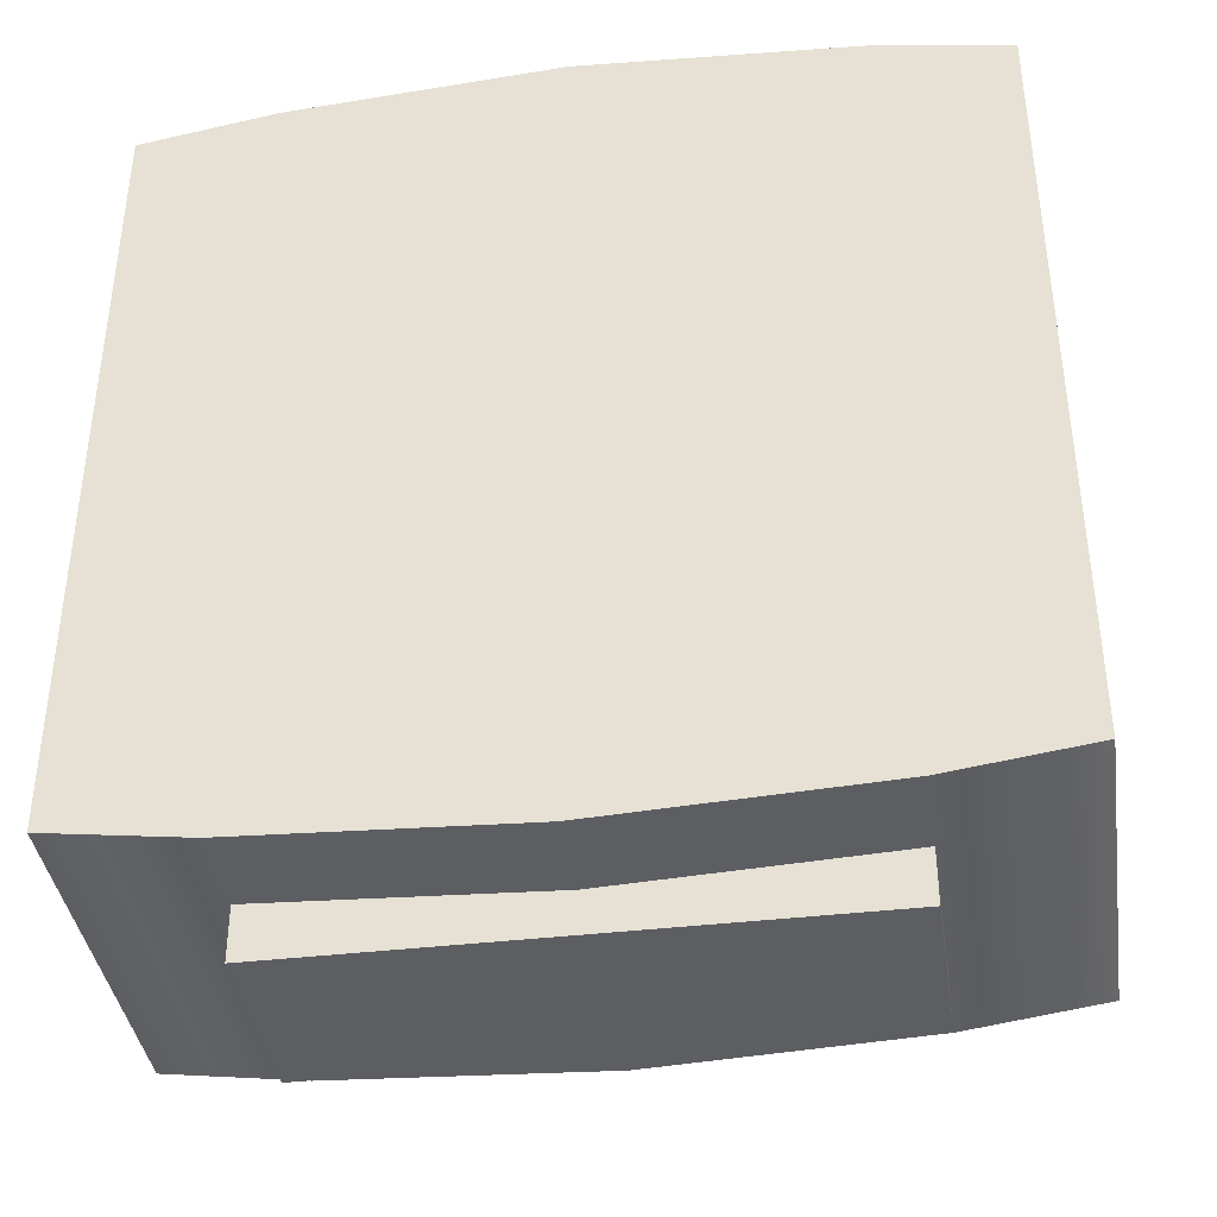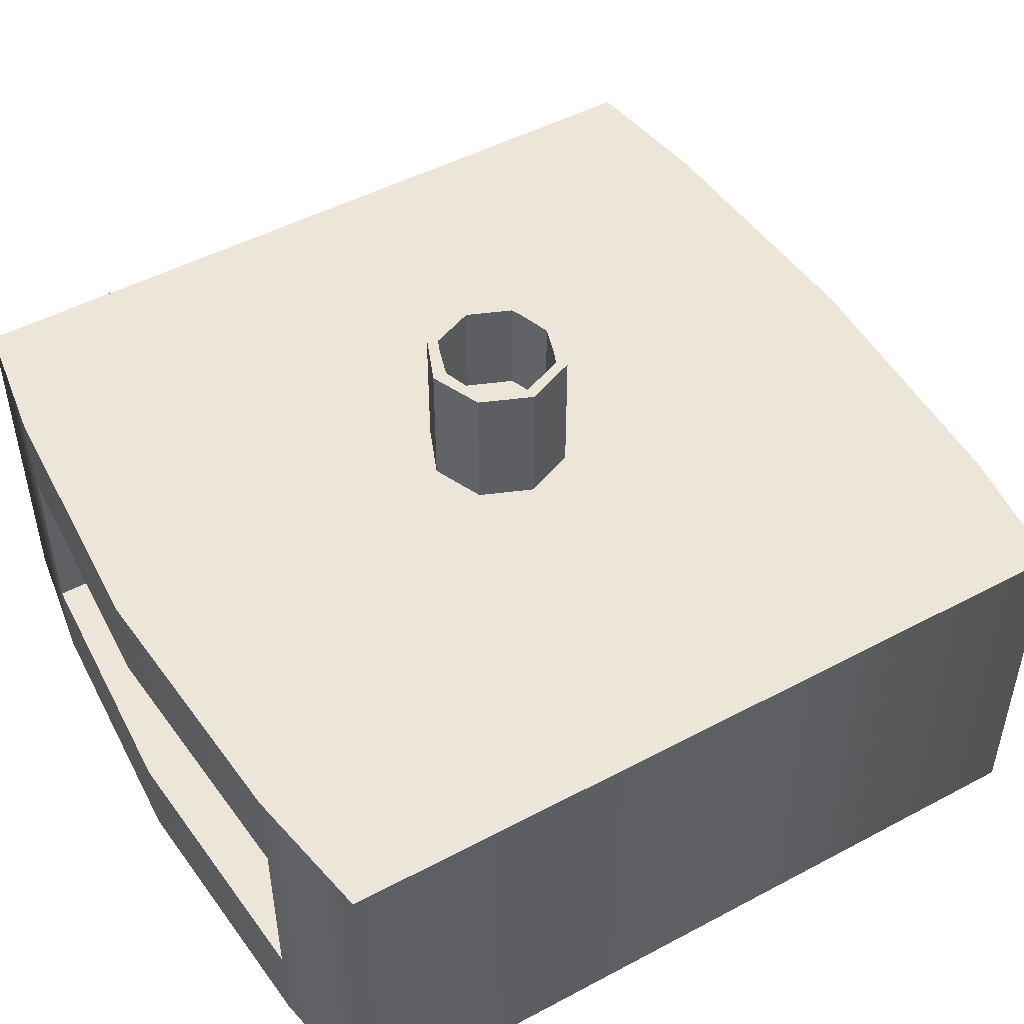
<metadata>
{"format":"obj","ext":"obj","renderer":"f3d","projection":"perspective","resolution":1024,"background":"white","views":[{"elev":-39.2,"azim":8.4,"up":"+Z"},{"elev":48.9,"azim":59.4,"up":"+Y"}]}
</metadata>
<code>
v  -26.22 0 0.7574
v  -26.22 0 25.53
v  0 0 28.17
v  26.22 0 25.53
v  26.22 0 0.7574
v  26.22 0 -24.28
v  -0 0 -26.28
v  -26.22 0 -24.28
v  -26.22 5.872 0.7574
v  -26.22 5.872 25.53
v  0 5.872 28.17
v  26.22 5.872 25.53
v  26.22 5.872 0.7574
v  26.22 5.872 -24.28
v  -0 5.872 -26.28
v  -26.22 5.872 -24.28
v  -26.22 11.74 0.7574
v  -26.22 11.74 25.53
v  0 11.74 22.74
v  26.22 11.74 25.53
v  26.22 11.74 0.7574
v  26.22 11.74 -24.28
v  -0 11.74 -28.89
v  -26.22 11.74 -24.28
v  -26.22 17.62 0.7574
v  -26.22 17.62 25.53
v  0 17.62 28.17
v  26.22 17.62 25.53
v  26.22 17.62 0.7574
v  26.22 17.62 -24.28
v  -0 17.62 -26.28
v  -26.22 17.62 -24.28
v  -26.22 23.49 0.7574
v  -26.22 23.49 25.53
v  0 23.49 28.17
v  26.22 23.49 25.53
v  26.22 23.49 0.7574
v  26.22 23.49 -24.28
v  -0 23.49 -26.28
v  -26.22 23.49 -24.28
v  -19.67 0 0.7574
v  -13.91 0 14.66
v  0 0 20.42
v  13.91 0 14.66
v  19.67 0 0.7574
v  13.91 0 -13.15
v  -0 0 -18.91
v  -13.91 0 -13.15
v  -13.11 0 0.7574
v  -9.271 0 10.03
v  0 0 13.87
v  9.271 0 10.03
v  13.11 0 0.7574
v  9.271 0 -8.514
v  -0 0 -12.35
v  -9.271 0 -8.514
v  -6.556 0 0.7574
v  -4.636 0 5.393
v  0 0 7.313
v  4.636 0 5.393
v  6.556 0 0.7574
v  4.636 0 -3.878
v  -0 0 -5.798
v  -4.636 0 -3.878
v  -0 0 0.7574
v  -19.67 23.49 0.7574
v  -13.91 23.49 14.66
v  0 23.49 20.42
v  13.91 23.49 14.66
v  19.67 23.49 0.7574
v  13.91 23.49 -13.15
v  -0 23.49 -18.91
v  -13.91 23.49 -13.15
v  -13.11 23.49 0.7574
v  -9.271 23.49 10.03
v  0 23.49 13.87
v  9.271 23.49 10.03
v  13.11 23.49 0.7574
v  9.271 23.49 -8.514
v  -0 23.49 -12.35
v  -9.271 23.49 -8.514
v  -4.599 23.49 0.7574
v  -3.252 23.49 4.009
v  0 23.49 5.356
v  3.252 23.49 4.009
v  4.599 23.49 0.7574
v  3.252 23.49 -2.494
v  -0 23.49 -3.841
v  -3.252 23.49 -2.494
v  -0 25.66 0.7574
v  -4.599 31.79 0.7574
v  -3.252 31.79 4.009
v  0 31.79 5.356
v  3.252 31.79 4.009
v  4.599 31.79 0.7574
v  3.252 31.79 -2.494
v  -0 31.79 -3.841
v  -3.252 31.79 -2.494
v  17.44 0 -25.47
v  17.44 5.872 -25.47
v  17.44 11.74 -25.47
v  17.44 17.62 -25.47
v  17.44 23.49 -25.47
v  9.248 0 -15.08
v  6.165 0 -9.8
v  3.083 0 -4.521
v  9.248 23.49 -15.08
v  6.165 23.49 -9.8
v  2.162 23.49 -2.946
v  2.162 31.79 -2.946
v  -17.44 0 -25.47
v  -17.44 5.872 -25.47
v  -17.44 11.74 -25.47
v  -17.44 17.62 -25.47
v  -17.44 23.49 -25.47
v  -9.248 0 -15.08
v  -6.165 0 -9.8
v  -3.083 0 -4.521
v  -9.248 23.49 -15.08
v  -6.165 23.49 -9.8
v  -2.162 23.49 -2.946
v  -2.162 31.79 -2.946
v  17.44 0 26.98
v  17.44 5.872 26.98
v  17.44 11.74 26.98
v  17.44 17.62 26.98
v  17.44 23.49 26.98
v  9.248 0 16.59
v  6.165 0 11.32
v  3.083 0 6.036
v  9.248 23.49 16.59
v  6.165 23.49 11.32
v  2.162 23.49 4.46
v  2.162 31.79 4.46
v  -17.44 0 26.98
v  -17.44 5.872 26.98
v  -17.44 11.74 26.98
v  -17.44 17.62 26.98
v  -17.44 23.49 26.98
v  -9.248 0 16.59
v  -6.165 0 11.32
v  -3.083 0 6.036
v  -9.248 23.49 16.59
v  -6.165 23.49 11.32
v  -2.162 23.49 4.46
v  -2.162 31.79 4.46
v  17.44 5.872 -28.89
v  -0 5.872 -28.89
v  -17.44 5.872 -28.89
v  -17.44 11.74 -28.89
v  -17.44 17.62 -28.89
v  -0 17.62 -28.89
v  17.44 17.62 -28.89
v  17.44 11.74 -28.89
v  -17.44 5.872 22.74
v  0 5.872 22.74
v  17.44 5.872 22.74
v  17.44 11.74 22.74
v  17.44 17.62 22.74
v  0 17.62 22.74
v  -17.44 17.62 22.74
v  -17.44 11.74 22.74
v  -4.599 32.14 0.7574
v  -3.252 32.14 4.009
v  -2.162 32.14 4.46
v  0 32.14 5.356
v  2.162 32.14 4.46
v  3.252 32.14 4.009
v  4.599 32.14 0.7574
v  3.252 32.14 -2.494
v  2.162 32.14 -2.946
v  -0 32.14 -3.841
v  -2.162 32.14 -2.946
v  -3.252 32.14 -2.494
v  -4.599 23.9 0.7574
v  -3.252 23.9 4.009
v  0 23.9 5.356
v  3.252 23.9 4.009
v  4.599 23.9 0.7574
v  3.252 23.9 -2.494
v  -0 23.9 -3.841
v  -3.252 23.9 -2.494
v  2.162 23.9 -2.946
v  -2.162 23.9 -2.946
v  2.162 23.9 4.46
v  -2.162 23.9 4.46
v  -26.22 22.82 25.53
v  -26.22 22.82 0.7574
v  0 22.82 28.17
v  26.22 22.82 25.53
v  26.22 22.82 0.7574
v  26.22 22.82 -24.28
v  -0 22.82 -26.28
v  -26.22 22.82 -24.28
v  17.44 22.82 -25.47
v  -17.44 22.82 -25.47
v  17.44 22.82 26.98
v  -17.44 22.82 26.98
v  -26.22 0.4362 25.53
v  -26.22 0.4362 0.7574
v  0 0.4362 28.17
v  26.22 0.4362 25.53
v  26.22 0.4362 0.7574
v  26.22 0.4362 -24.28
v  -0 0.4362 -26.28
v  -26.22 0.4362 -24.28
v  17.44 0.4362 -25.47
v  -17.44 0.4362 -25.47
v  17.44 0.4362 26.98
v  -17.44 0.4362 26.98
v  17.44 5.872 -28.55
v  -0 5.872 -28.55
v  -17.44 5.872 -28.55
v  -17.44 11.74 -28.55
v  -17.44 17.62 -28.55
v  -0 17.62 -28.55
v  17.44 17.62 -28.55
v  17.44 11.74 -28.55
v  17.44 5.872 -25.51
v  -0 5.872 -26.4
v  -17.44 5.872 -25.59
v  -17.44 11.74 -25.6
v  -17.44 17.62 -25.51
v  -0 17.62 -26.45
v  17.44 17.62 -25.52
v  17.44 11.74 -25.6
v  17.79 0 -25.42
v  -17.79 5.872 -25.42
v  -17.79 11.74 -25.42
v  -17.79 17.62 -25.42
v  -17.79 23.49 -25.42
v  9.434 0 -15
v  6.29 0 -9.749
v  3.145 0 -4.496
v  -0 0 -5.536
v  -9.434 23.49 -15
v  -6.29 23.49 -9.749
v  2.206 23.49 -2.928
v  -0 32.14 -3.657
v  2.206 31.79 -2.928
v  17.79 5.872 -25.42
v  17.79 11.74 -25.42
v  17.79 17.62 -25.42
v  17.79 23.49 -25.42
v  9.434 23.49 -15
v  6.29 23.49 -9.749
v  -17.79 0 -25.42
v  -9.434 0 -15
v  -6.29 0 -9.749
v  -3.145 0 -4.496
v  -2.206 23.49 -2.928
v  -2.206 31.79 -2.928
v  2.206 32.14 -2.928
v  -2.206 32.14 -2.928
v  2.206 23.9 -2.928
v  -2.206 23.9 -2.928
v  17.79 22.82 -25.42
v  -17.79 22.82 -25.42
v  17.79 0.4362 -25.42
v  -17.79 0.4362 -25.42
v  -17.79 0 26.92
v  17.79 5.872 26.92
v  17.79 11.74 26.92
v  17.79 17.62 26.92
v  17.79 23.49 26.92
v  -9.434 0 16.52
v  -6.29 0 11.26
v  -3.145 0 6.011
v  0 0 7.051
v  9.434 23.49 16.52
v  6.29 23.49 11.26
v  -2.206 23.49 4.442
v  0 32.14 5.172
v  -2.206 31.79 4.442
v  17.79 0 26.92
v  9.434 0 16.52
v  6.29 0 11.26
v  3.145 0 6.011
v  2.206 23.49 4.442
v  2.206 31.79 4.442
v  -17.79 5.872 26.92
v  -17.79 11.74 26.92
v  -17.79 17.62 26.92
v  -17.79 23.49 26.92
v  -9.434 23.49 16.52
v  -6.29 23.49 11.26
v  -2.206 32.14 4.442
v  2.206 32.14 4.442
v  -2.206 23.9 4.442
v  2.206 23.9 4.442
v  -17.79 22.82 26.92
v  17.79 22.82 26.92
v  -17.79 0.4362 26.92
v  17.79 0.4362 26.92
v  -17.44 5.872 26.67
v  0 5.872 27.96
v  17.44 5.872 26.67
v  17.44 11.74 26.67
v  17.44 17.62 26.67
v  0 17.62 27.81
v  -17.44 17.62 26.67
v  -17.44 11.74 26.67
v  -17.44 5.872 23.07
v  0 5.872 23.03
v  17.44 5.872 23.07
v  17.44 11.74 23.07
v  17.44 17.62 23.07
v  0 17.62 23.03
v  -17.44 17.62 23.07
v  -17.44 11.74 23.07
v  -17.11 6.197 22.74
v  0 6.197 22.74
v  17.11 6.197 22.74
v  17.11 11.74 22.74
v  17.11 17.29 22.74
v  0 17.29 22.74
v  -17.11 17.29 22.74
v  -17.11 11.74 22.74
v  17.11 6.197 -28.89
v  -0 6.197 -28.89
v  -17.11 6.197 -28.89
v  -17.11 11.74 -28.89
v  -17.11 17.29 -28.89
v  -0 17.29 -28.89
v  17.11 17.29 -28.89
v  17.11 11.74 -28.89
v  -3.86 32.14 0.7574
v  -2.73 32.14 3.487
v  -1.968 32.14 3.803
v  0 32.14 4.454
v  1.968 32.14 3.803
v  2.73 32.14 3.487
v  3.86 32.14 0.7574
v  2.73 32.14 -1.972
v  1.968 32.14 -2.288
v  -0 32.14 -2.939
v  -1.968 32.14 -2.288
v  -2.73 32.14 -1.972
v  -3.86 25.66 0.7574
v  -2.73 25.66 3.487
v  -1.968 25.66 3.803
v  0 25.66 4.454
v  1.968 25.66 3.803
v  2.73 25.66 3.487
v  3.86 25.66 0.7574
v  2.73 25.66 -1.972
v  1.968 25.66 -2.288
v  -0 25.66 -2.939
v  -1.968 25.66 -2.288
v  -2.73 25.66 -1.972
v  -26.22 17.96 25.53
v  0 17.96 28.17
v  26.22 17.96 25.53
v  26.22 17.96 0.7574
v  26.22 17.96 -24.28
v  -0 17.96 -26.28
v  -26.22 17.96 -24.28
v  17.44 17.96 -25.47
v  -17.44 17.96 -25.47
v  17.44 17.96 26.98
v  -17.44 17.96 26.98
v  -26.22 17.96 0.7574
v  17.79 17.96 -25.42
v  -17.79 17.96 -25.42
v  -17.79 17.96 26.92
v  17.79 17.96 26.92
v  -26.22 5.405 0.7574
v  -26.22 5.405 25.53
v  0 5.405 28.17
v  26.22 5.405 25.53
v  26.22 5.405 0.7574
v  26.22 5.405 -24.28
v  -0 5.405 -26.28
v  -26.22 5.405 -24.28
v  17.44 5.405 -25.47
v  -17.44 5.405 -25.47
v  17.44 5.405 26.98
v  -17.44 5.405 26.98
v  17.79 5.405 -25.42
v  -17.79 5.405 -25.42
v  -17.79 5.405 26.92
v  17.79 5.405 26.92
v  -3.51 23.49 4.267
v  -4.964 23.49 0.7574
v  0 23.49 5.721
v  3.51 23.49 4.267
v  4.964 23.49 0.7574
v  3.51 23.49 -2.752
v  -0 23.49 -4.206
v  -3.51 23.49 -2.752
v  2.334 23.49 -3.239
v  -2.334 23.49 -3.239
v  2.334 23.49 4.754
v  -2.334 23.49 4.754
v  2.381 23.49 -3.22
v  -2.381 23.49 -3.22
v  -2.381 23.49 4.735
v  2.381 23.49 4.735
v  -3.86 31.97 0.7574
v  -2.73 31.97 3.487
v  -1.968 31.97 3.803
v  0 31.97 4.454
v  1.968 31.97 3.803
v  2.73 31.97 3.487
v  3.86 31.97 0.7574
v  2.73 31.97 -1.972
v  1.968 31.97 -2.288
v  -0 31.97 -2.939
v  -1.968 31.97 -2.288
v  -2.73 31.97 -1.972
v  -3.86 25.91 0.7574
v  -2.73 25.91 3.487
v  -1.968 25.91 3.803
v  0 25.91 4.454
v  1.968 25.91 3.803
v  2.73 25.91 3.487
v  3.86 25.91 0.7574
v  2.73 25.91 -1.972
v  1.968 25.91 -2.288
v  -0 25.91 -2.939
v  -1.968 25.91 -2.288
v  -2.73 25.91 -1.972
v  17.44 11.74 -28.75
v  17.44 17.47 -28.75
v  17.44 17.47 -28.55
v  17.44 17.47 -25.83
v  17.44 11.74 -25.91
v  17.44 6.019 -25.81
v  17.44 6.019 -28.55
v  17.44 6.019 -28.75
v  -0 17.62 -28.75
v  -17.29 17.62 -28.75
v  -17.29 17.62 -28.55
v  -17.29 17.62 -25.83
v  -0 17.62 -26.6
v  17.29 17.62 -25.83
v  17.29 17.62 -28.55
v  17.29 17.62 -28.75
v  -17.44 11.74 -28.75
v  -17.44 6.019 -28.75
v  -17.44 6.019 -28.55
v  -17.44 6.019 -25.9
v  -17.44 11.75 -25.91
v  -17.44 17.47 -25.83
v  -17.44 17.47 -28.55
v  -17.44 17.47 -28.75
v  -0 5.872 -28.75
v  17.29 5.872 -28.75
v  17.29 5.872 -28.55
v  17.29 5.872 -25.82
v  0.0004 5.872 -26.55
v  -17.29 5.872 -25.9
v  -17.29 5.872 -28.55
v  -17.29 5.872 -28.75
g Cylinder001
f 2 199 200 1
f 261 293 199 2
f 123 209 201 3
f 5 203 202 4
f 6 204 203 5
f 227 259 204 6
f 111 208 205 7
f 1 200 206 8
f 9 10 18 17
f 281 282 18 10
f 313 314 19 312
f 12 13 21 20
f 13 14 22 21
f 241 242 22 14
f 321 322 23 320
f 16 9 17 24
f 17 18 26 25
f 282 283 26 18
f 314 315 316 19
f 20 21 29 28
f 21 22 30 29
f 242 243 30 22
f 322 323 324 23
f 24 17 25 32
f 26 351 362 25
f 283 365 351 26
f 126 360 352 27
f 29 354 353 28
f 30 355 354 29
f 243 363 355 30
f 114 359 356 31
f 25 362 357 32
f 2 1 41 42
f 3 135 140 43
f 275 276 44 4
f 5 4 44 45
f 6 5 45 46
f 7 99 104 47
f 247 248 48 8
f 1 8 48 41
f 42 41 49 50
f 140 141 51 43
f 276 277 52 44
f 45 44 52 53
f 46 45 53 54
f 104 105 55 47
f 248 249 56 48
f 41 48 56 49
f 50 49 57 58
f 141 142 59 51
f 277 278 60 52
f 53 52 60 61
f 54 53 61 62
f 105 106 63 55
f 249 250 64 56
f 49 56 64 57
f 57 64 65 58
f 269 59 142 268
f 60 278 269 65
f 65 62 61 60
f 235 63 106 234
f 64 250 235 65
f 33 34 67 66
f 284 285 67 34
f 35 127 131 68
f 36 37 70 69
f 37 38 71 70
f 244 245 71 38
f 39 115 119 72
f 40 33 66 73
f 66 67 75 74
f 285 286 75 67
f 131 132 76 68
f 69 70 78 77
f 70 71 79 78
f 245 246 79 71
f 119 120 80 72
f 73 66 74 81
f 75 383 384 74
f 286 397 383 75
f 132 393 385 76
f 78 387 386 77
f 79 388 387 78
f 246 395 388 79
f 120 392 389 80
f 74 384 390 81
f 90 350 339 340
f 340 341 342 90
f 273 166 167 288
f 345 346 90 344
f 346 347 348 90
f 239 172 173 254
f 83 176 175 82
f 272 289 176 83
f 133 185 177 84
f 86 179 178 85
f 87 180 179 86
f 238 255 180 87
f 121 184 181 88
f 82 175 182 89
f 7 205 207 99
f 320 23 326 319
f 23 324 325 326
f 31 356 358 102
f 99 227 232 104
f 104 232 233 105
f 233 234 106 105
f 39 72 107 103
f 107 72 80 108
f 108 80 389 391
f 88 181 183 109
f 247 260 208 111
f 228 229 113 112
f 229 230 114 113
f 230 364 359 114
f 7 47 116 111
f 116 47 55 117
f 117 55 63 118
f 115 231 236 119
f 119 236 237 120
f 120 237 396 392
f 251 256 184 121
f 275 294 209 123
f 262 263 125 124
f 263 264 126 125
f 264 366 360 126
f 3 43 128 123
f 128 43 51 129
f 129 51 59 130
f 127 265 270 131
f 131 270 271 132
f 132 271 398 393
f 279 290 185 133
f 3 201 210 135
f 312 19 318 311
f 19 316 317 318
f 27 352 361 138
f 135 261 266 140
f 140 266 267 141
f 267 268 142 141
f 35 68 143 139
f 143 68 76 144
f 144 76 385 394
f 84 177 186 145
f 15 220 219 100
f 112 221 220 15
f 113 222 221 112
f 114 223 222 113
f 31 224 223 114
f 102 225 224 31
f 101 226 225 102
f 100 219 226 101
f 136 11 296 295
f 124 297 296 11
f 125 298 297 124
f 126 299 298 125
f 126 27 300 299
f 138 301 300 27
f 137 302 301 138
f 136 295 302 137
f 91 92 164 163
f 274 287 164 92
f 146 93 166 165
f 93 134 167 166
f 280 288 167 134
f 94 95 169 168
f 95 96 170 169
f 240 253 170 96
f 110 97 172 171
f 97 122 173 172
f 252 254 173 122
f 98 91 163 174
f 92 91 175 176
f 146 274 289 186
f 134 93 177 185
f 95 94 178 179
f 96 95 179 180
f 110 240 255 183
f 122 97 181 184
f 91 98 182 175
f 97 110 183 181
f 98 252 256 182
f 94 280 290 178
f 93 146 186 177
f 34 33 188 187
f 139 284 291 198
f 127 35 189 197
f 37 36 190 191
f 38 37 191 192
f 103 244 257 195
f 115 39 193 196
f 33 40 194 188
f 39 103 195 193
f 40 231 258 194
f 36 265 292 190
f 35 139 198 189
f 368 367 200 199
f 378 381 293 210
f 377 369 201 209
f 371 370 202 203
f 372 371 203 204
f 375 379 259 207
f 376 373 205 208
f 367 374 206 200
f 373 375 207 205
f 374 380 260 206
f 370 382 294 202
f 369 378 210 201
f 447 448 449 212
f 454 447 212 453
f 439 440 441 214
f 446 439 214 445
f 431 432 433 216
f 438 431 216 437
f 423 424 425 218
f 430 423 218 429
f 212 449 450 451
f 453 212 451 452
f 214 441 442 443
f 445 214 443 444
f 216 433 434 435
f 437 216 435 436
f 218 425 426 427
f 429 218 427 428
f 99 207 259 227
f 100 101 242 241
f 101 102 243 242
f 102 358 363 243
f 111 116 248 247
f 116 117 249 248
f 117 118 250 249
f 62 65 235 234
f 235 250 118 63
f 103 107 245 244
f 107 108 246 245
f 108 391 395 246
f 239 253 171 172
f 350 90 348 349
f 109 183 255 238
f 227 6 46 232
f 232 46 54 233
f 233 54 62 234
f 8 206 260 247
f 16 24 229 228
f 24 32 230 229
f 32 357 364 230
f 231 40 73 236
f 236 73 81 237
f 237 81 390 396
f 89 182 256 251
f 110 171 253 240
f 98 174 254 252
f 96 180 255 240
f 122 184 256 252
f 38 192 257 244
f 115 196 258 231
f 14 372 379 241
f 112 376 380 228
f 135 210 293 261
f 136 137 282 281
f 137 138 283 282
f 138 361 365 283
f 123 128 276 275
f 128 129 277 276
f 129 130 278 277
f 58 65 269 268
f 269 278 130 59
f 139 143 285 284
f 143 144 286 285
f 144 394 397 286
f 273 287 165 166
f 344 90 342 343
f 145 186 289 272
f 4 202 294 275
f 12 20 263 262
f 20 28 264 263
f 28 353 366 264
f 265 36 69 270
f 270 69 77 271
f 271 77 386 398
f 85 178 290 279
f 261 2 42 266
f 266 42 50 267
f 267 50 58 268
f 146 165 287 274
f 94 168 288 280
f 92 176 289 274
f 134 185 290 280
f 34 187 291 284
f 127 197 292 265
f 10 368 381 281
f 124 377 382 262
f 304 303 295 296
f 297 305 304 296
f 306 305 297 298
f 307 306 298 299
f 308 307 299 300
f 301 309 308 300
f 310 309 301 302
f 303 310 302 295
f 156 155 303 304
f 157 156 304 305
f 158 157 305 306
f 159 158 306 307
f 160 159 307 308
f 161 160 308 309
f 162 161 309 310
f 155 162 310 303
f 155 156 312 311
f 156 157 313 312
f 157 158 314 313
f 158 159 315 314
f 159 160 316 315
f 160 161 317 316
f 161 162 318 317
f 162 155 311 318
f 147 148 320 319
f 148 149 321 320
f 149 150 322 321
f 150 151 323 322
f 151 152 324 323
f 152 153 325 324
f 153 154 326 325
f 154 147 319 326
f 163 164 328 327
f 164 287 329 328
f 287 273 330 329
f 273 288 331 330
f 288 168 332 331
f 168 169 333 332
f 169 170 334 333
f 170 253 335 334
f 253 239 336 335
f 239 254 337 336
f 254 174 338 337
f 174 163 327 338
f 328 400 399 327
f 329 401 400 328
f 330 402 401 329
f 331 403 402 330
f 332 404 403 331
f 333 405 404 332
f 334 406 405 333
f 335 407 406 334
f 336 408 407 335
f 337 409 408 336
f 338 410 409 337
f 327 399 410 338
f 187 188 362 351
f 291 187 351 365
f 197 189 352 360
f 191 190 353 354
f 192 191 354 355
f 257 192 355 363
f 196 193 356 359
f 188 194 357 362
f 193 195 358 356
f 258 196 359 364
f 292 197 360 366
f 189 198 361 352
f 195 257 363 358
f 194 258 364 357
f 198 291 365 361
f 190 292 366 353
f 10 9 367 368
f 136 281 381 378
f 124 11 369 377
f 13 12 370 371
f 14 13 371 372
f 100 241 379 375
f 112 15 373 376
f 9 16 374 367
f 15 100 375 373
f 16 228 380 374
f 12 262 382 370
f 11 136 378 369
f 204 259 379 372
f 208 260 380 376
f 199 293 381 368
f 209 294 382 377
f 83 82 384 383
f 397 272 83 383
f 393 133 84 385
f 86 85 386 387
f 87 86 387 388
f 395 238 87 388
f 392 121 88 389
f 82 89 390 384
f 88 109 391 389
f 251 121 392 396
f 279 133 393 398
f 84 145 394 385
f 109 238 395 391
f 89 251 396 390
f 145 272 397 394
f 85 279 398 386
f 412 411 399 400
f 413 412 400 401
f 414 413 401 402
f 415 414 402 403
f 416 415 403 404
f 417 416 404 405
f 418 417 405 406
f 419 418 406 407
f 420 419 407 408
f 421 420 408 409
f 422 421 409 410
f 411 422 410 399
f 340 339 411 412
f 341 340 412 413
f 342 341 413 414
f 343 342 414 415
f 344 343 415 416
f 345 344 416 417
f 346 345 417 418
f 347 346 418 419
f 348 347 419 420
f 349 348 420 421
f 350 349 421 422
f 339 350 422 411
f 154 153 424 423
f 153 217 425 424
f 217 225 426 425
f 225 226 427 426
f 226 219 428 427
f 219 211 429 428
f 211 147 430 429
f 147 154 423 430
f 152 151 432 431
f 151 215 433 432
f 215 223 434 433
f 223 224 435 434
f 224 225 436 435
f 225 217 437 436
f 217 153 438 437
f 153 152 431 438
f 150 149 440 439
f 149 213 441 440
f 213 221 442 441
f 221 222 443 442
f 222 223 444 443
f 223 215 445 444
f 215 151 446 445
f 151 150 439 446
f 148 147 448 447
f 147 211 449 448
f 211 219 450 449
f 219 220 451 450
f 220 221 452 451
f 221 213 453 452
f 213 149 454 453
f 149 148 447 454

</code>
